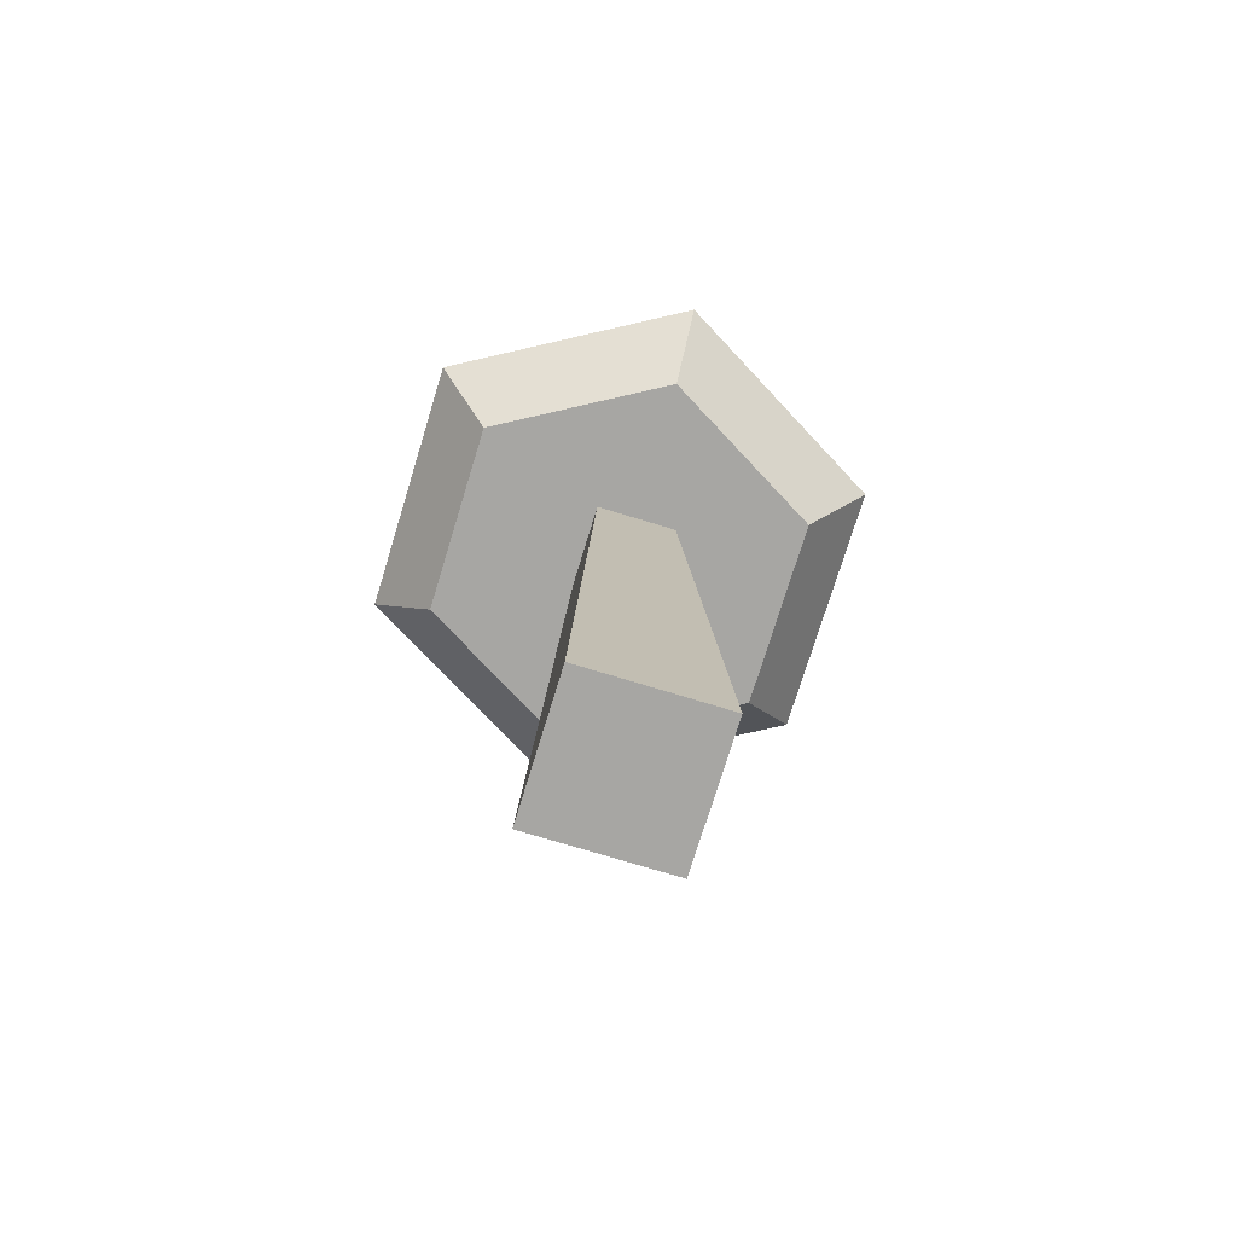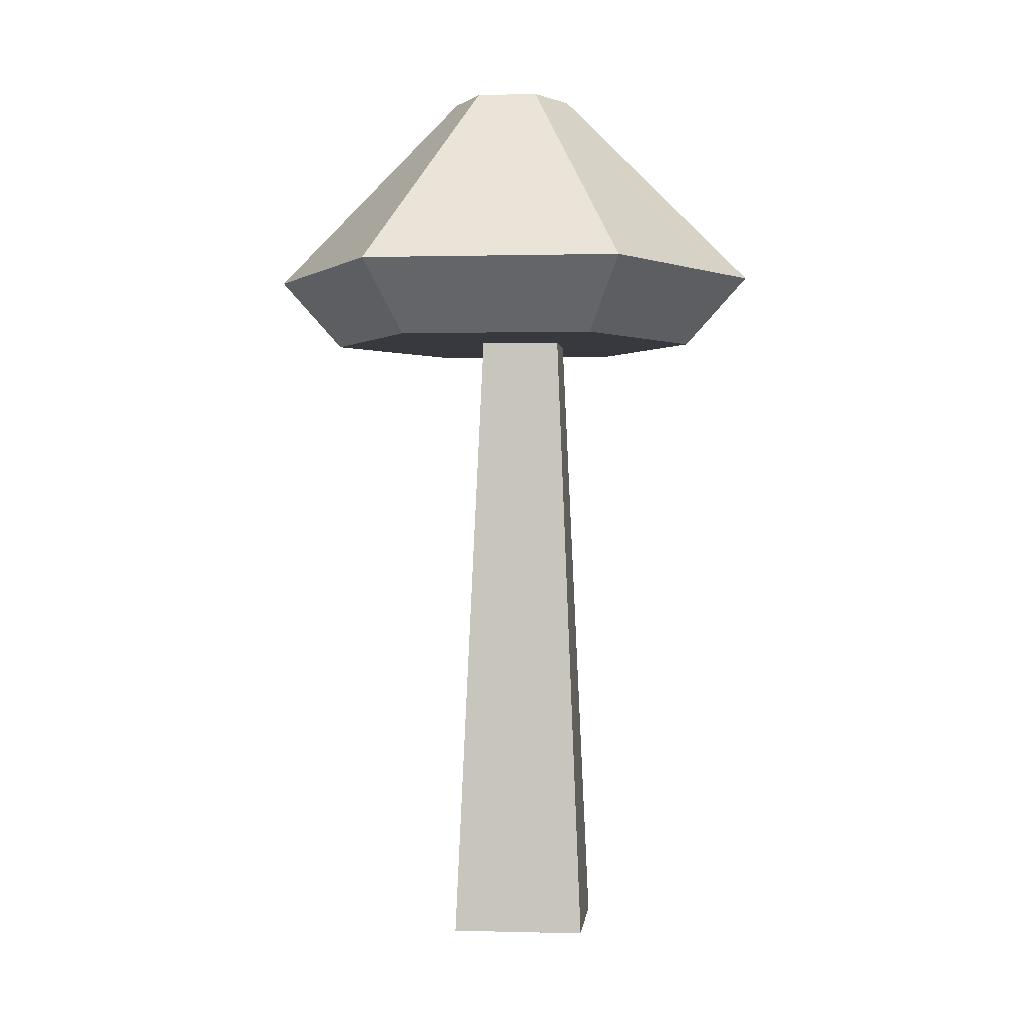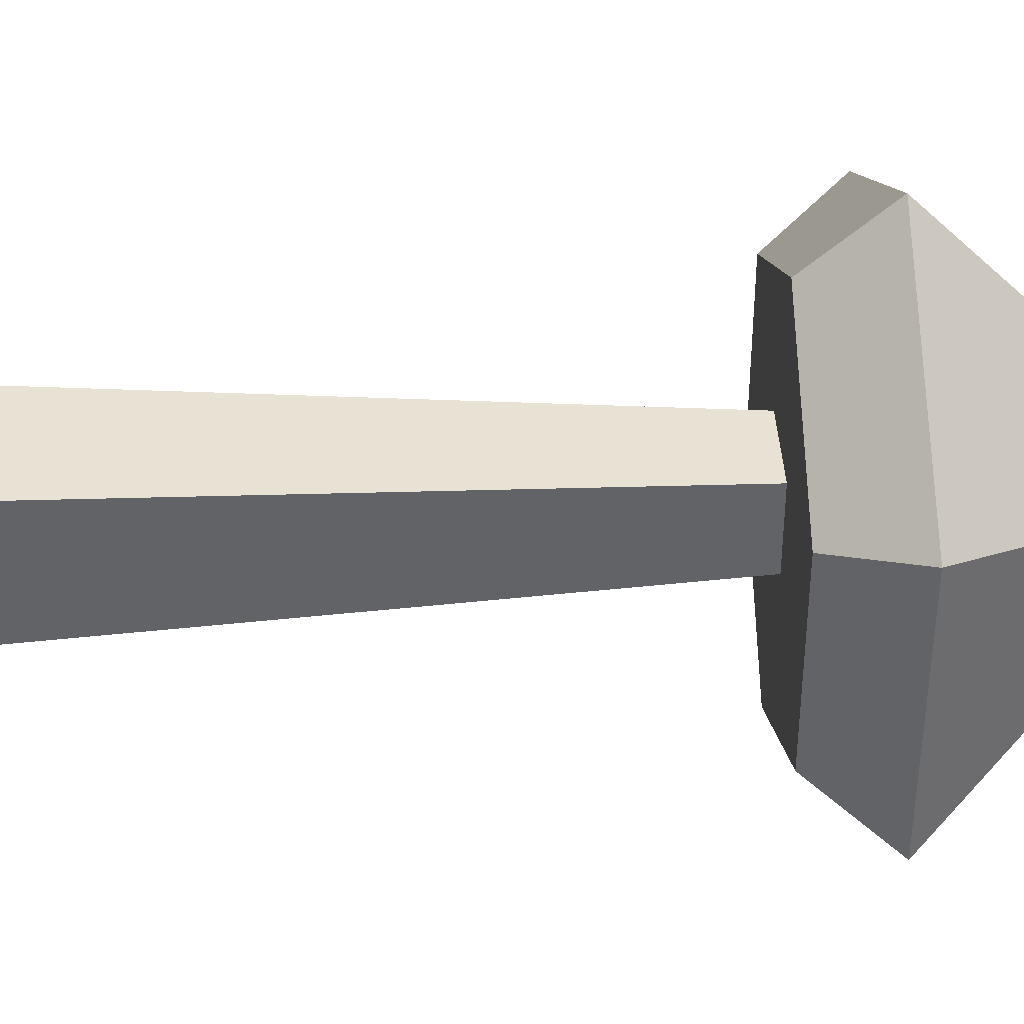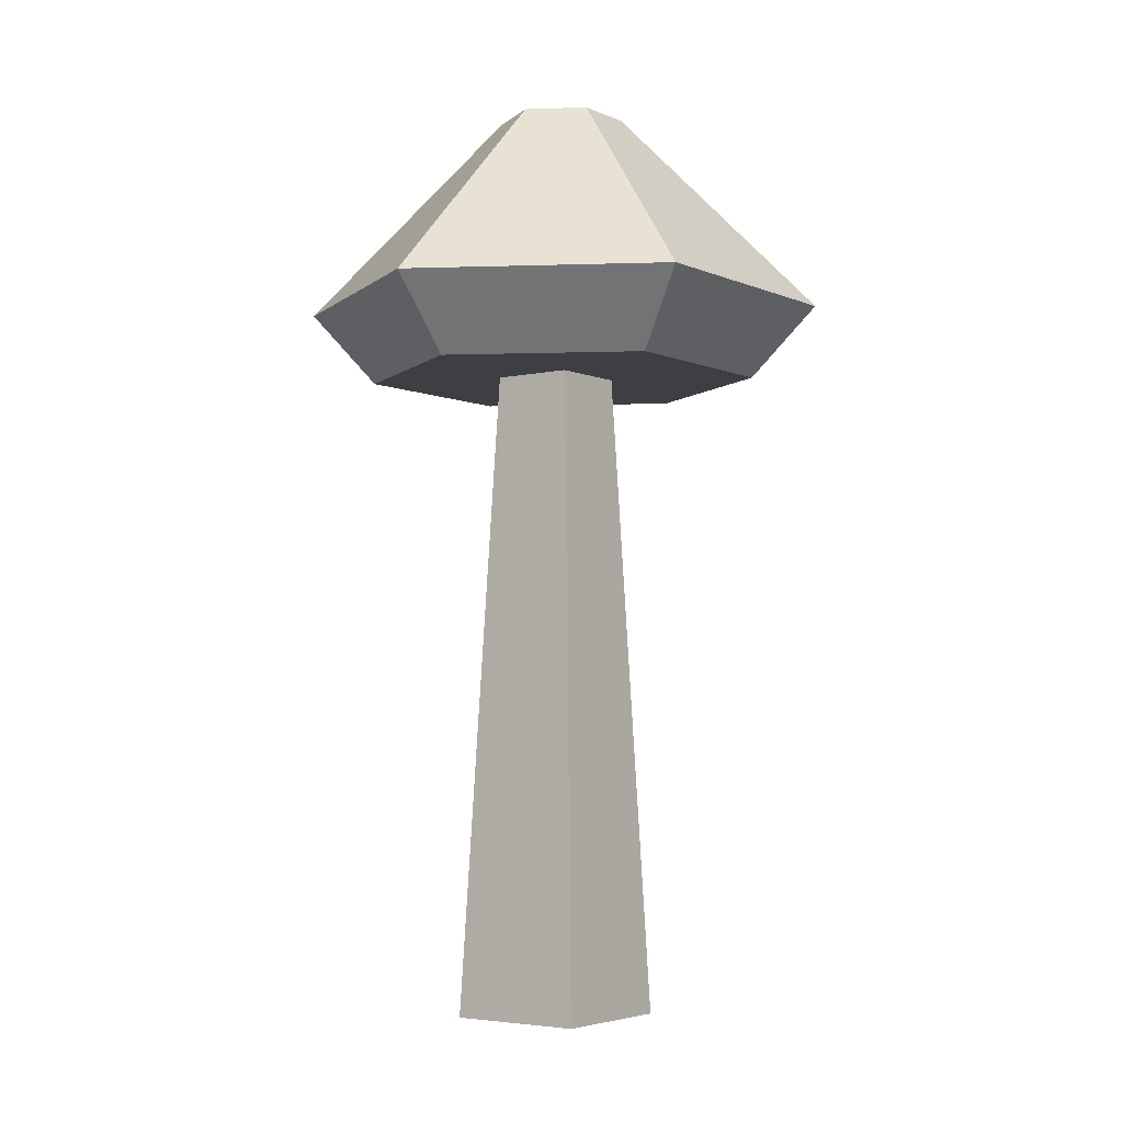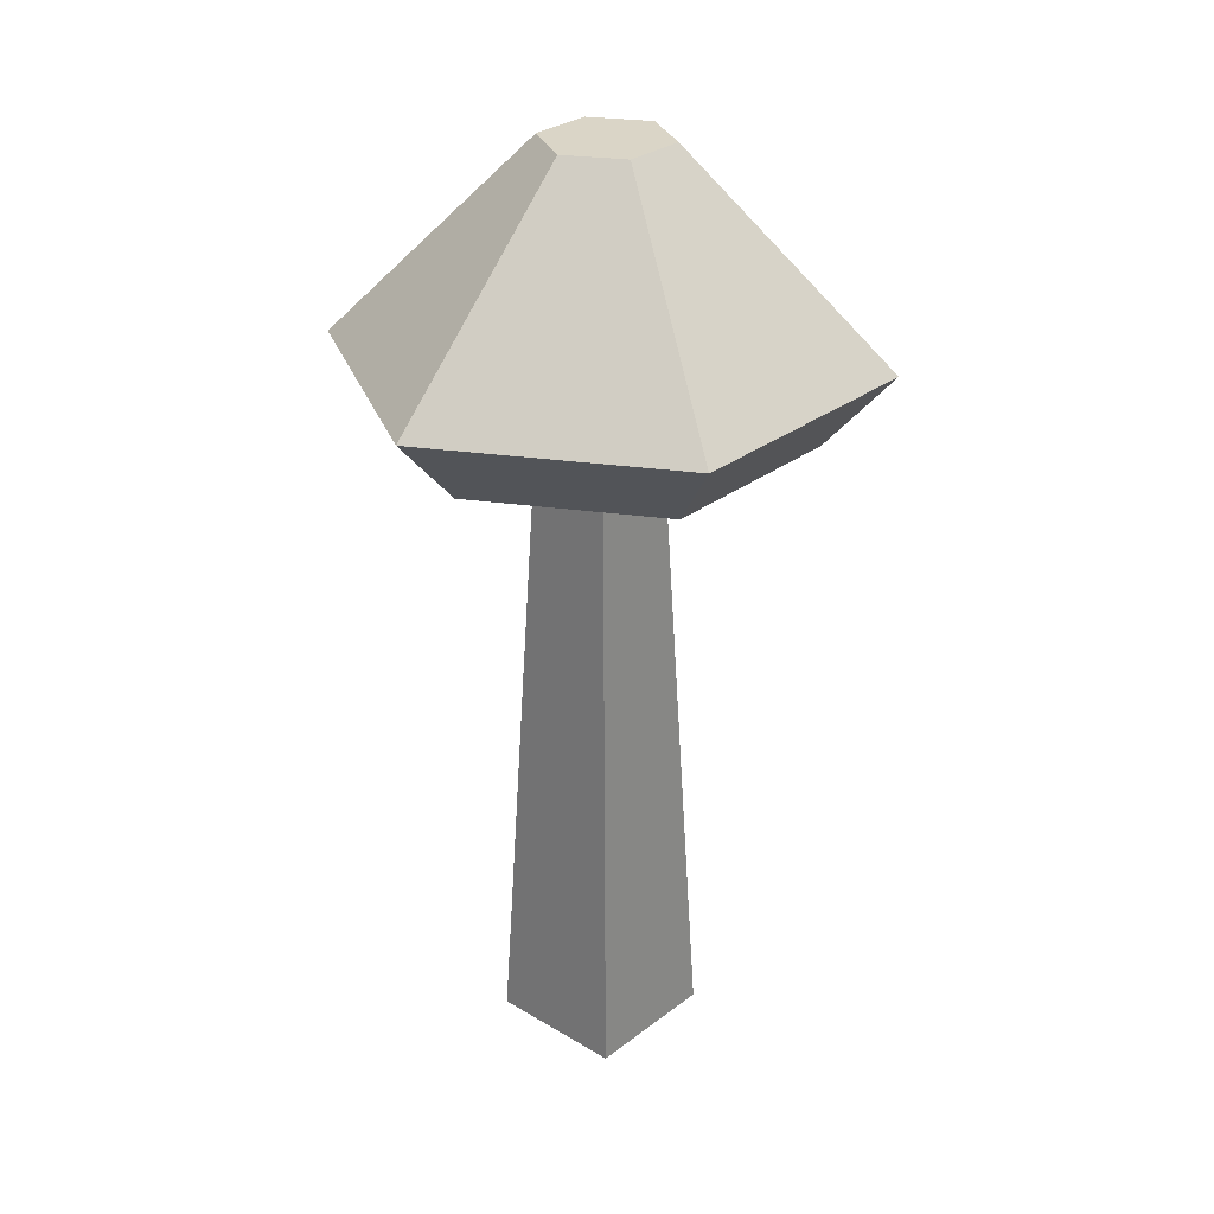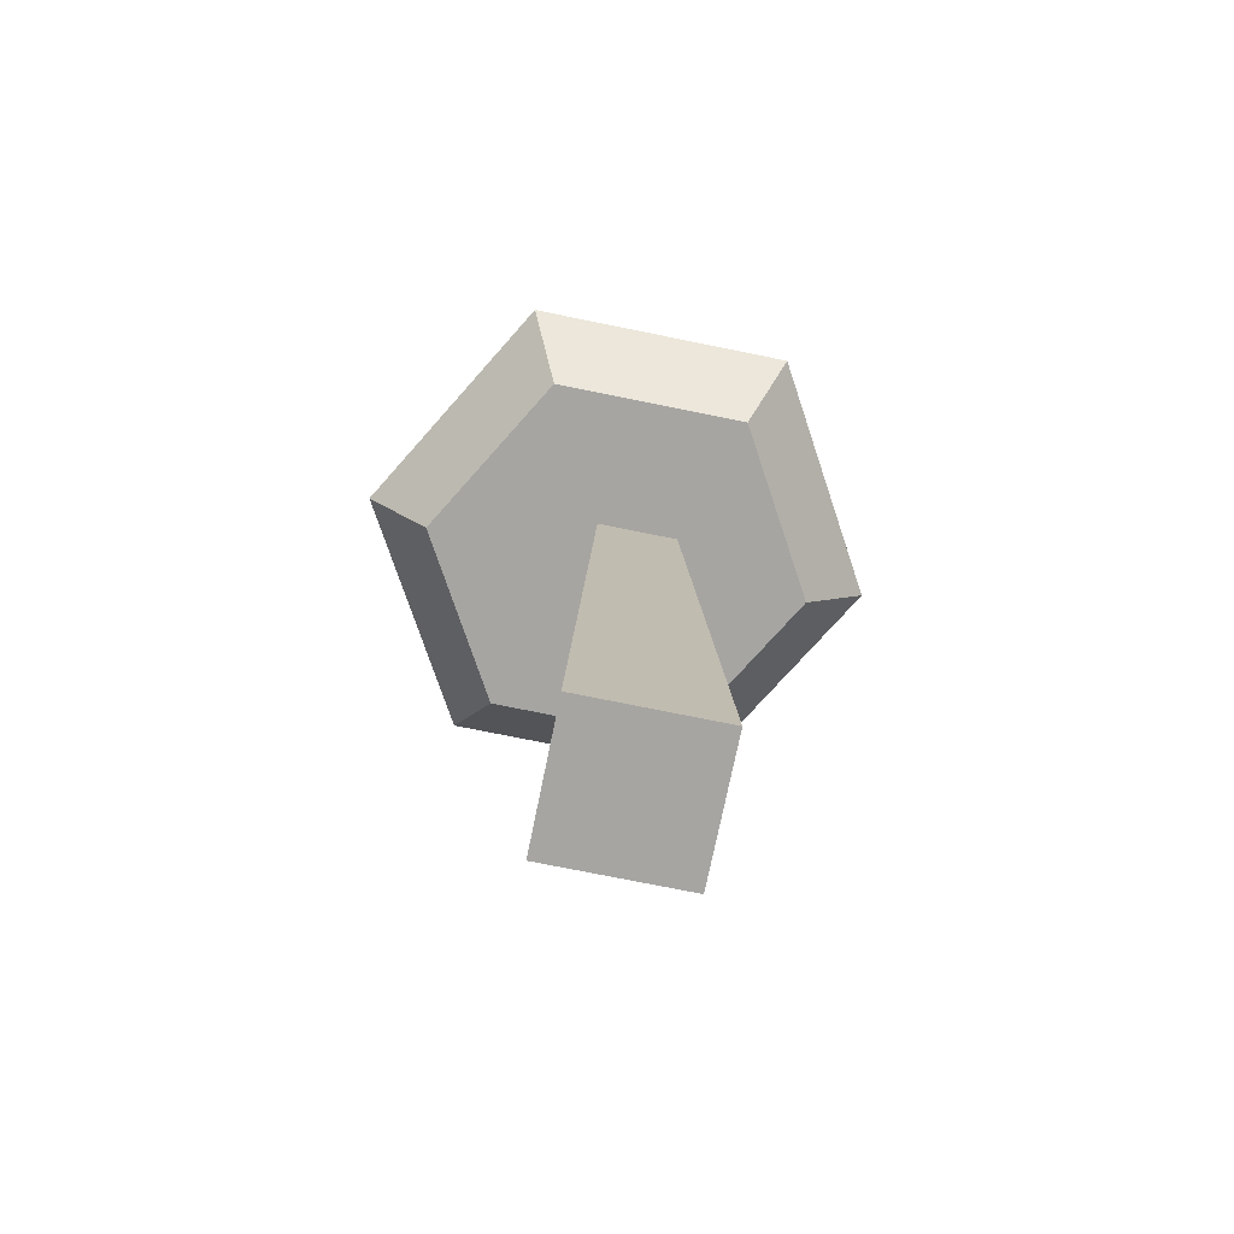
<metadata>
{"format":"obj","ext":"obj","renderer":"f3d","projection":"perspective","resolution":1024,"background":"white","views":[{"elev":-74.1,"azim":-17.0,"up":"+Y"},{"elev":0.1,"azim":-84.2,"up":"+Y"},{"elev":39.4,"azim":87.4,"up":"+Z"},{"elev":-4.3,"azim":36.1,"up":"+Y"},{"elev":29.0,"azim":41.7,"up":"+Y"},{"elev":-73.8,"azim":-101.5,"up":"+Y"}]}
</metadata>
<code>
o mushroom_tanTall
v -0.1232 2.004 -0.09674
v -0.005182 1.57 -0.5991
v -0.4992 1.57 -0.3138
v -0.005182 2.004 -0.1649
v -0.005182 2.004 0.1077
v -0.4992 1.57 0.2567
v -0.005182 1.57 0.5419
v -0.1232 2.004 0.03958
v 0.1129 2.004 0.03958
v 0.1129 2.004 -0.09674
v 0.4889 1.57 0.2567
v 0.4889 1.57 -0.3138
v -0.3757 1.411 -0.2425
v -0.3757 1.411 0.1854
v -0.005182 1.411 -0.4565
v -0.15 -0 0.15
v 0.15 0 -0.15
v 0.15 -0 0.15
v -0.15 0 -0.15
v -0.005182 1.411 0.3993
v 0.3654 1.411 -0.2425
v 0.3654 1.411 0.1854
v 0.08951 1.411 0.08951
v -0.08951 1.411 0.08951
v -0.08951 1.411 -0.08951
v 0.08951 1.411 -0.08951
f 1 2 3
f 2 1 4
f 5 6 7
f 6 5 8
f 4 9 10
f 9 4 5
f 5 4 1
f 5 1 8
f 10 11 12
f 11 10 9
f 9 7 11
f 7 9 5
f 4 12 2
f 12 4 10
f 6 1 3
f 1 6 8
f 13 6 3
f 6 13 14
f 3 15 13
f 15 3 2
f 16 17 18
f 17 16 19
f 7 14 20
f 14 7 6
f 2 21 15
f 21 2 12
f 11 20 22
f 20 11 7
f 11 21 12
f 21 11 22
f 20 21 22
f 21 20 23
f 23 20 24
f 24 20 14
f 24 14 25
f 21 26 15
f 26 21 23
f 15 26 25
f 15 25 13
f 13 25 14
f 25 17 19
f 17 25 26
f 23 16 18
f 16 23 24
f 16 25 19
f 25 16 24
f 26 18 17
f 18 26 23

</code>
